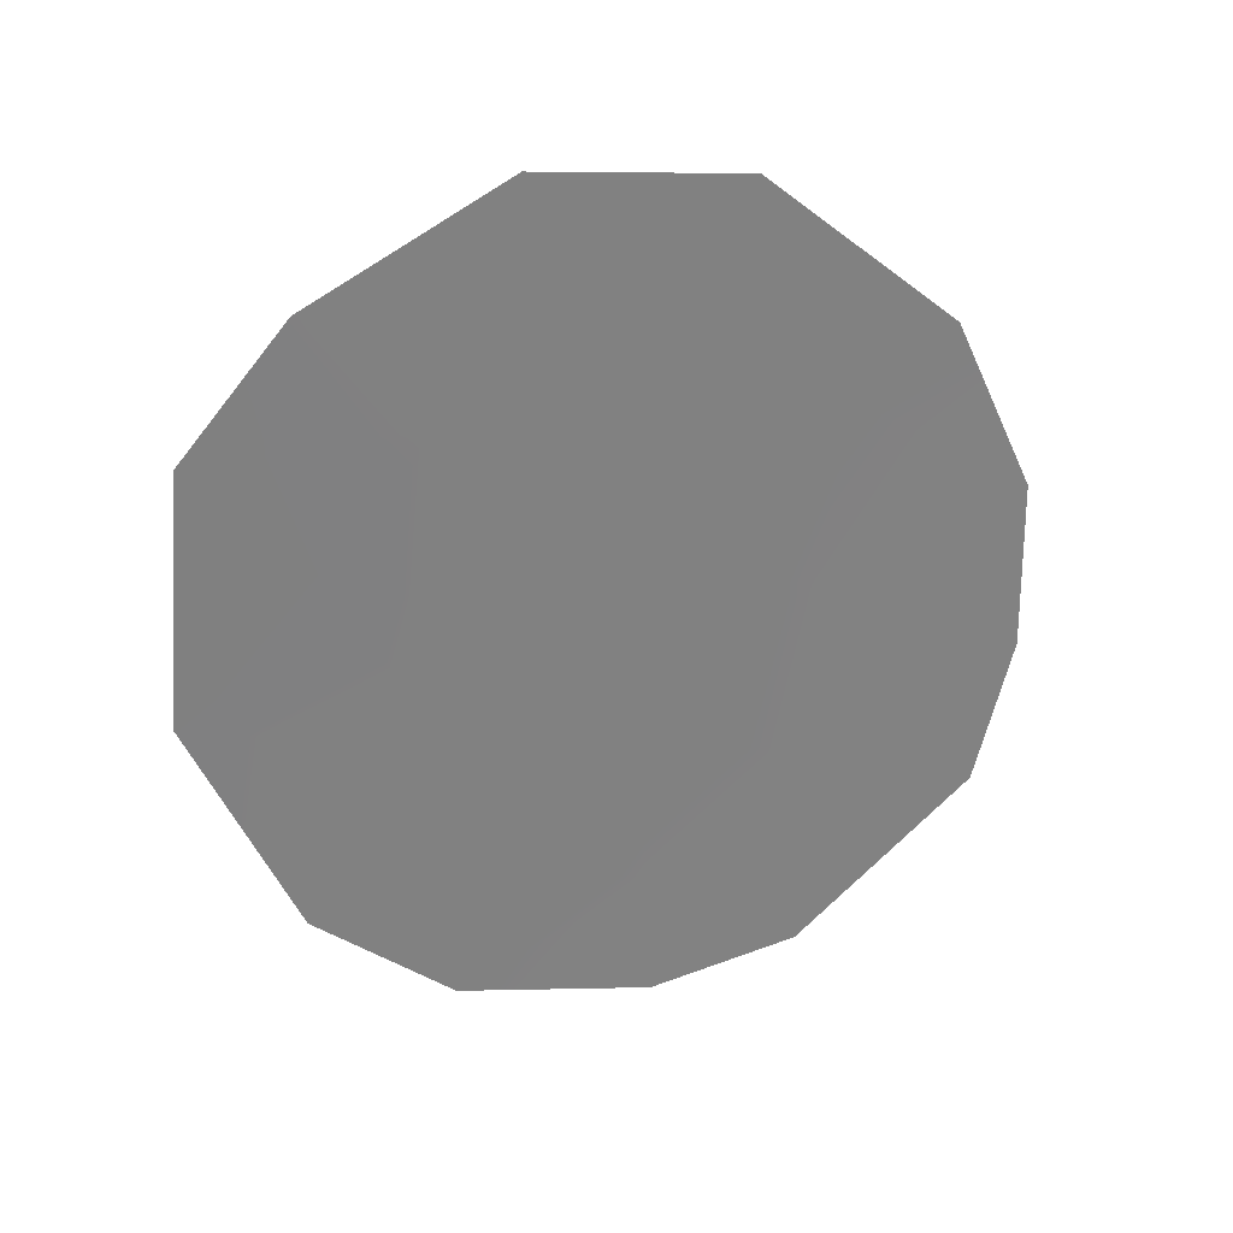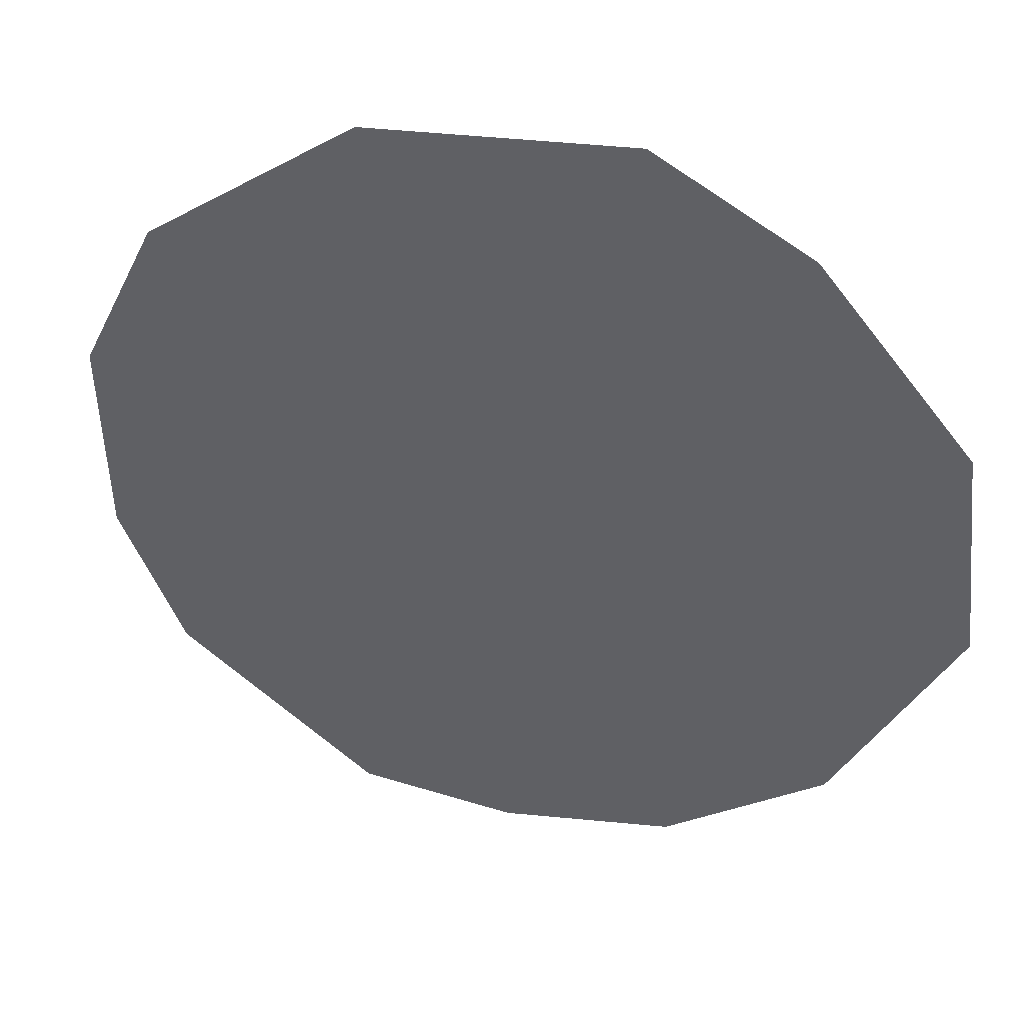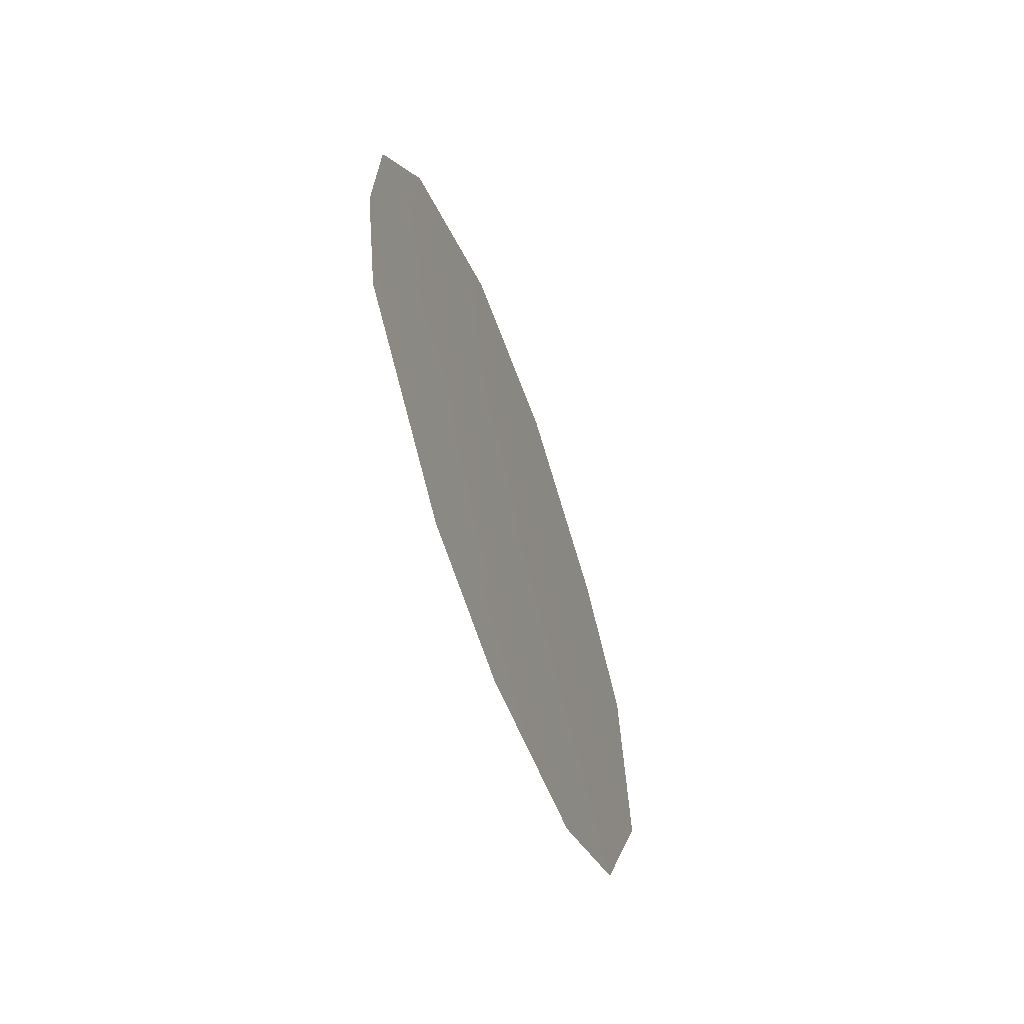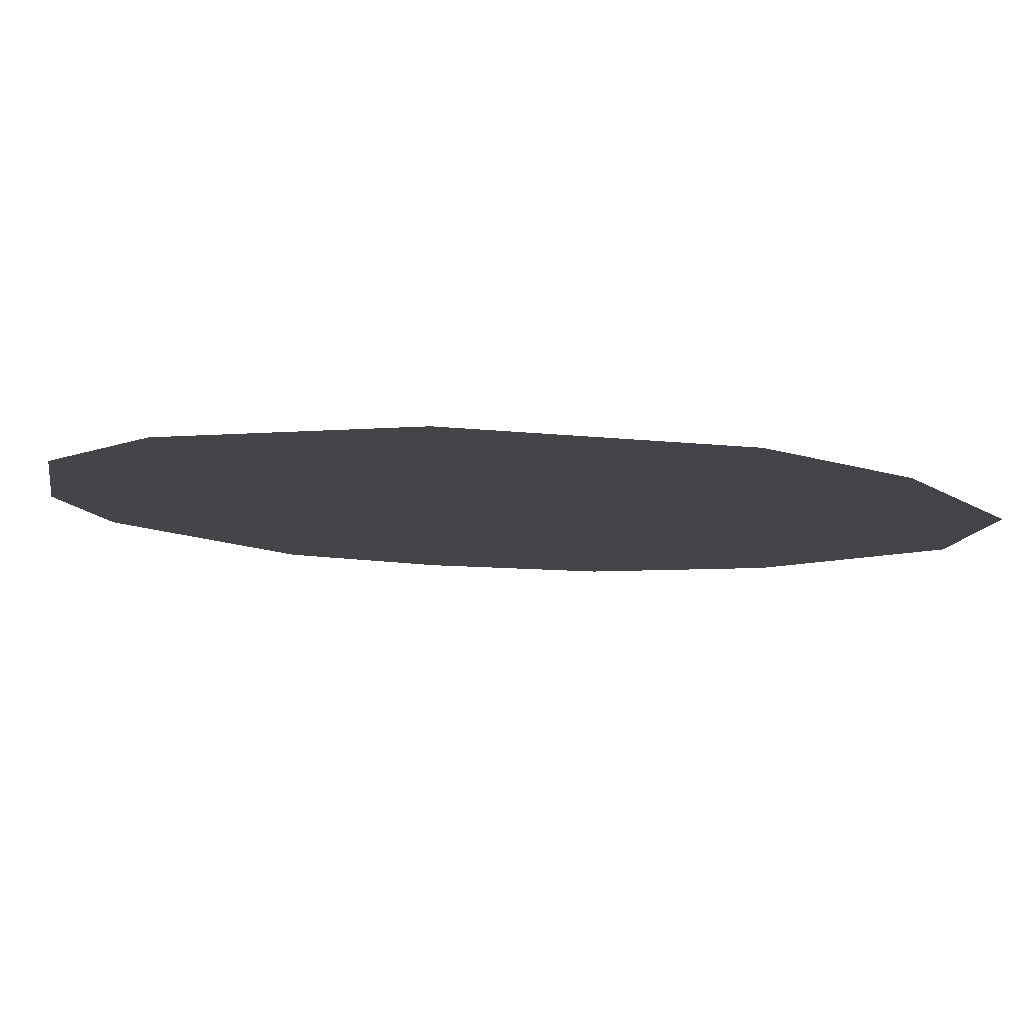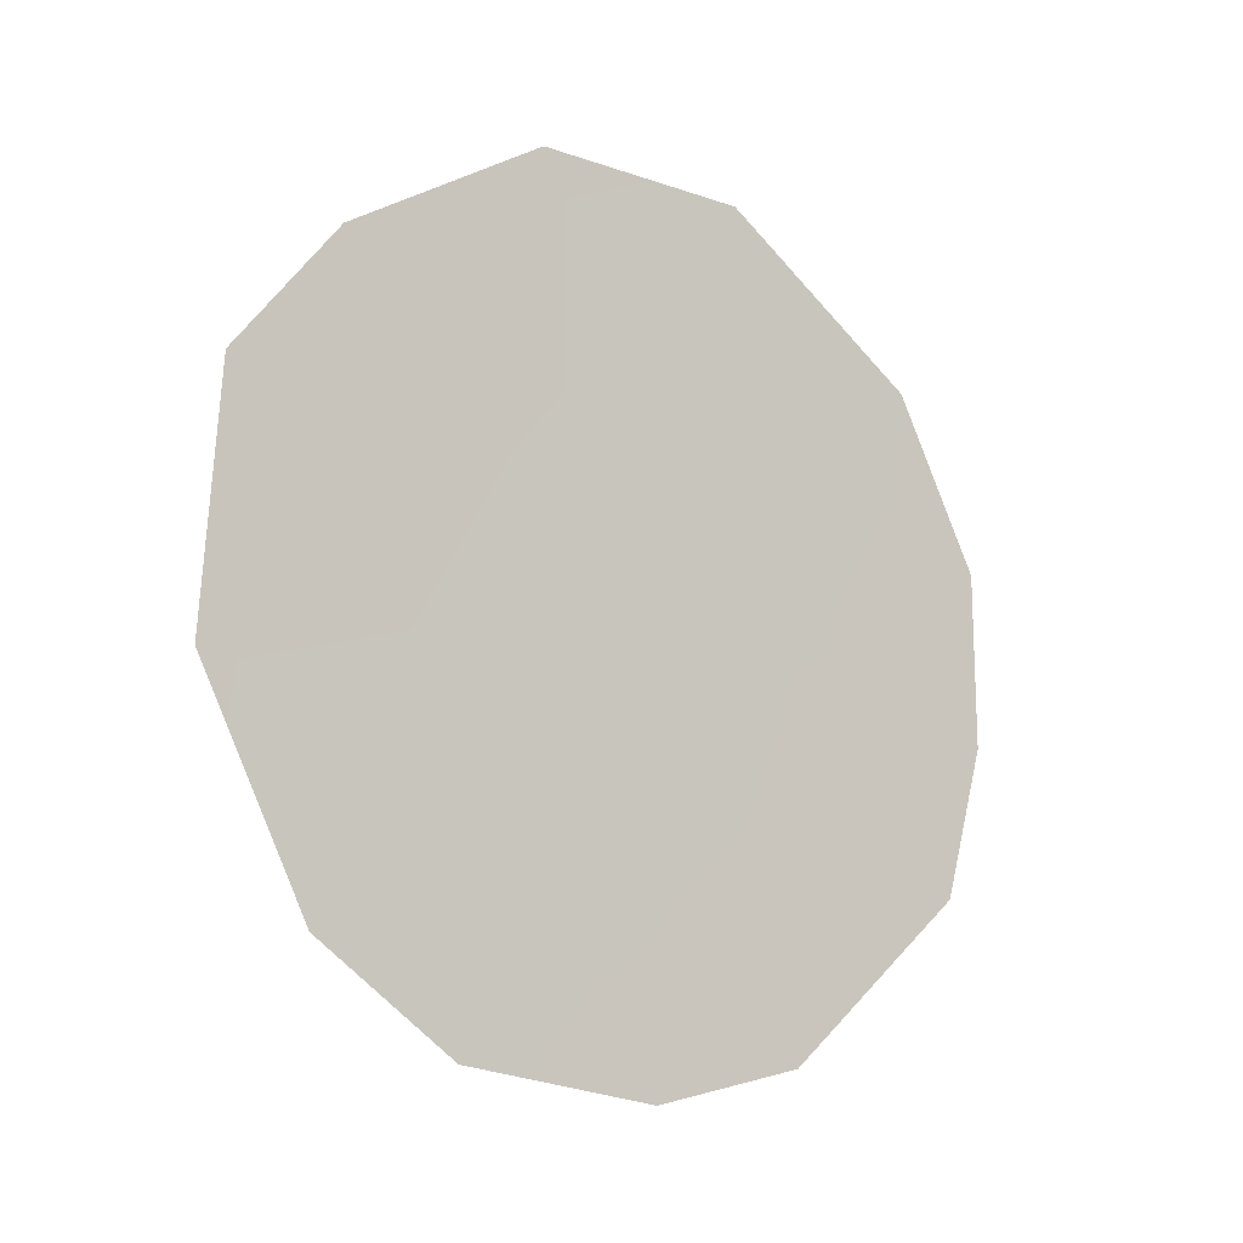
<metadata>
{"format":"obj","ext":"obj","renderer":"f3d","projection":"perspective","resolution":1024,"background":"white","views":[{"elev":30.1,"azim":105.2,"up":"+Y"},{"elev":7.9,"azim":113.6,"up":"+Z"},{"elev":-65.3,"azim":-127.7,"up":"+Y"},{"elev":48.9,"azim":94.2,"up":"+Z"},{"elev":-7.1,"azim":91.4,"up":"+Y"}]}
</metadata>
<code>
v -80.25 32.66 71.19
v -80.21 34.4 71.29
v -78.8 36.32 73.53
v -80.26 31.31 71.13
v -82.11 33.21 68.24
v -79.72 40.2 72.17
v -82.36 36.49 67.95
v -82.35 34.73 67.91
v -77.99 37.87 74.81
v -79.18 31.73 72.86
v -81.11 31.6 69.81
v -77.86 35.29 75
v -78.42 32.88 74.07
v -81.4 37.63 69.52
v -80.89 39.94 70.36
v -81.94 38.29 68.67
v -78.6 39.15 73.89
v -79.2 37.92 72.93
v -80.35 37.88 71.15
v -79.42 33.21 72.52
v -81.23 33.77 69.68
v -81.18 35.78 69.8
v -79.12 34.65 73
v -79.93 36.23 71.77
f 21 5 8
f 14 19 22
f 20 23 13
f 19 15 6
f 14 22 7
f 22 8 7
f 9 3 18
f 3 9 12
f 16 15 14
f 17 9 18
f 1 10 4
f 1 20 10
f 2 20 1
f 11 1 4
f 14 7 16
f 18 19 6
f 17 18 6
f 14 15 19
f 20 13 10
f 21 8 22
f 5 21 11
f 1 21 2
f 12 23 3
f 1 11 21
f 18 3 24
f 24 23 2
f 13 23 12
f 24 3 23
f 21 22 2
f 2 22 24
f 23 20 2
f 19 18 24
f 24 22 19

</code>
